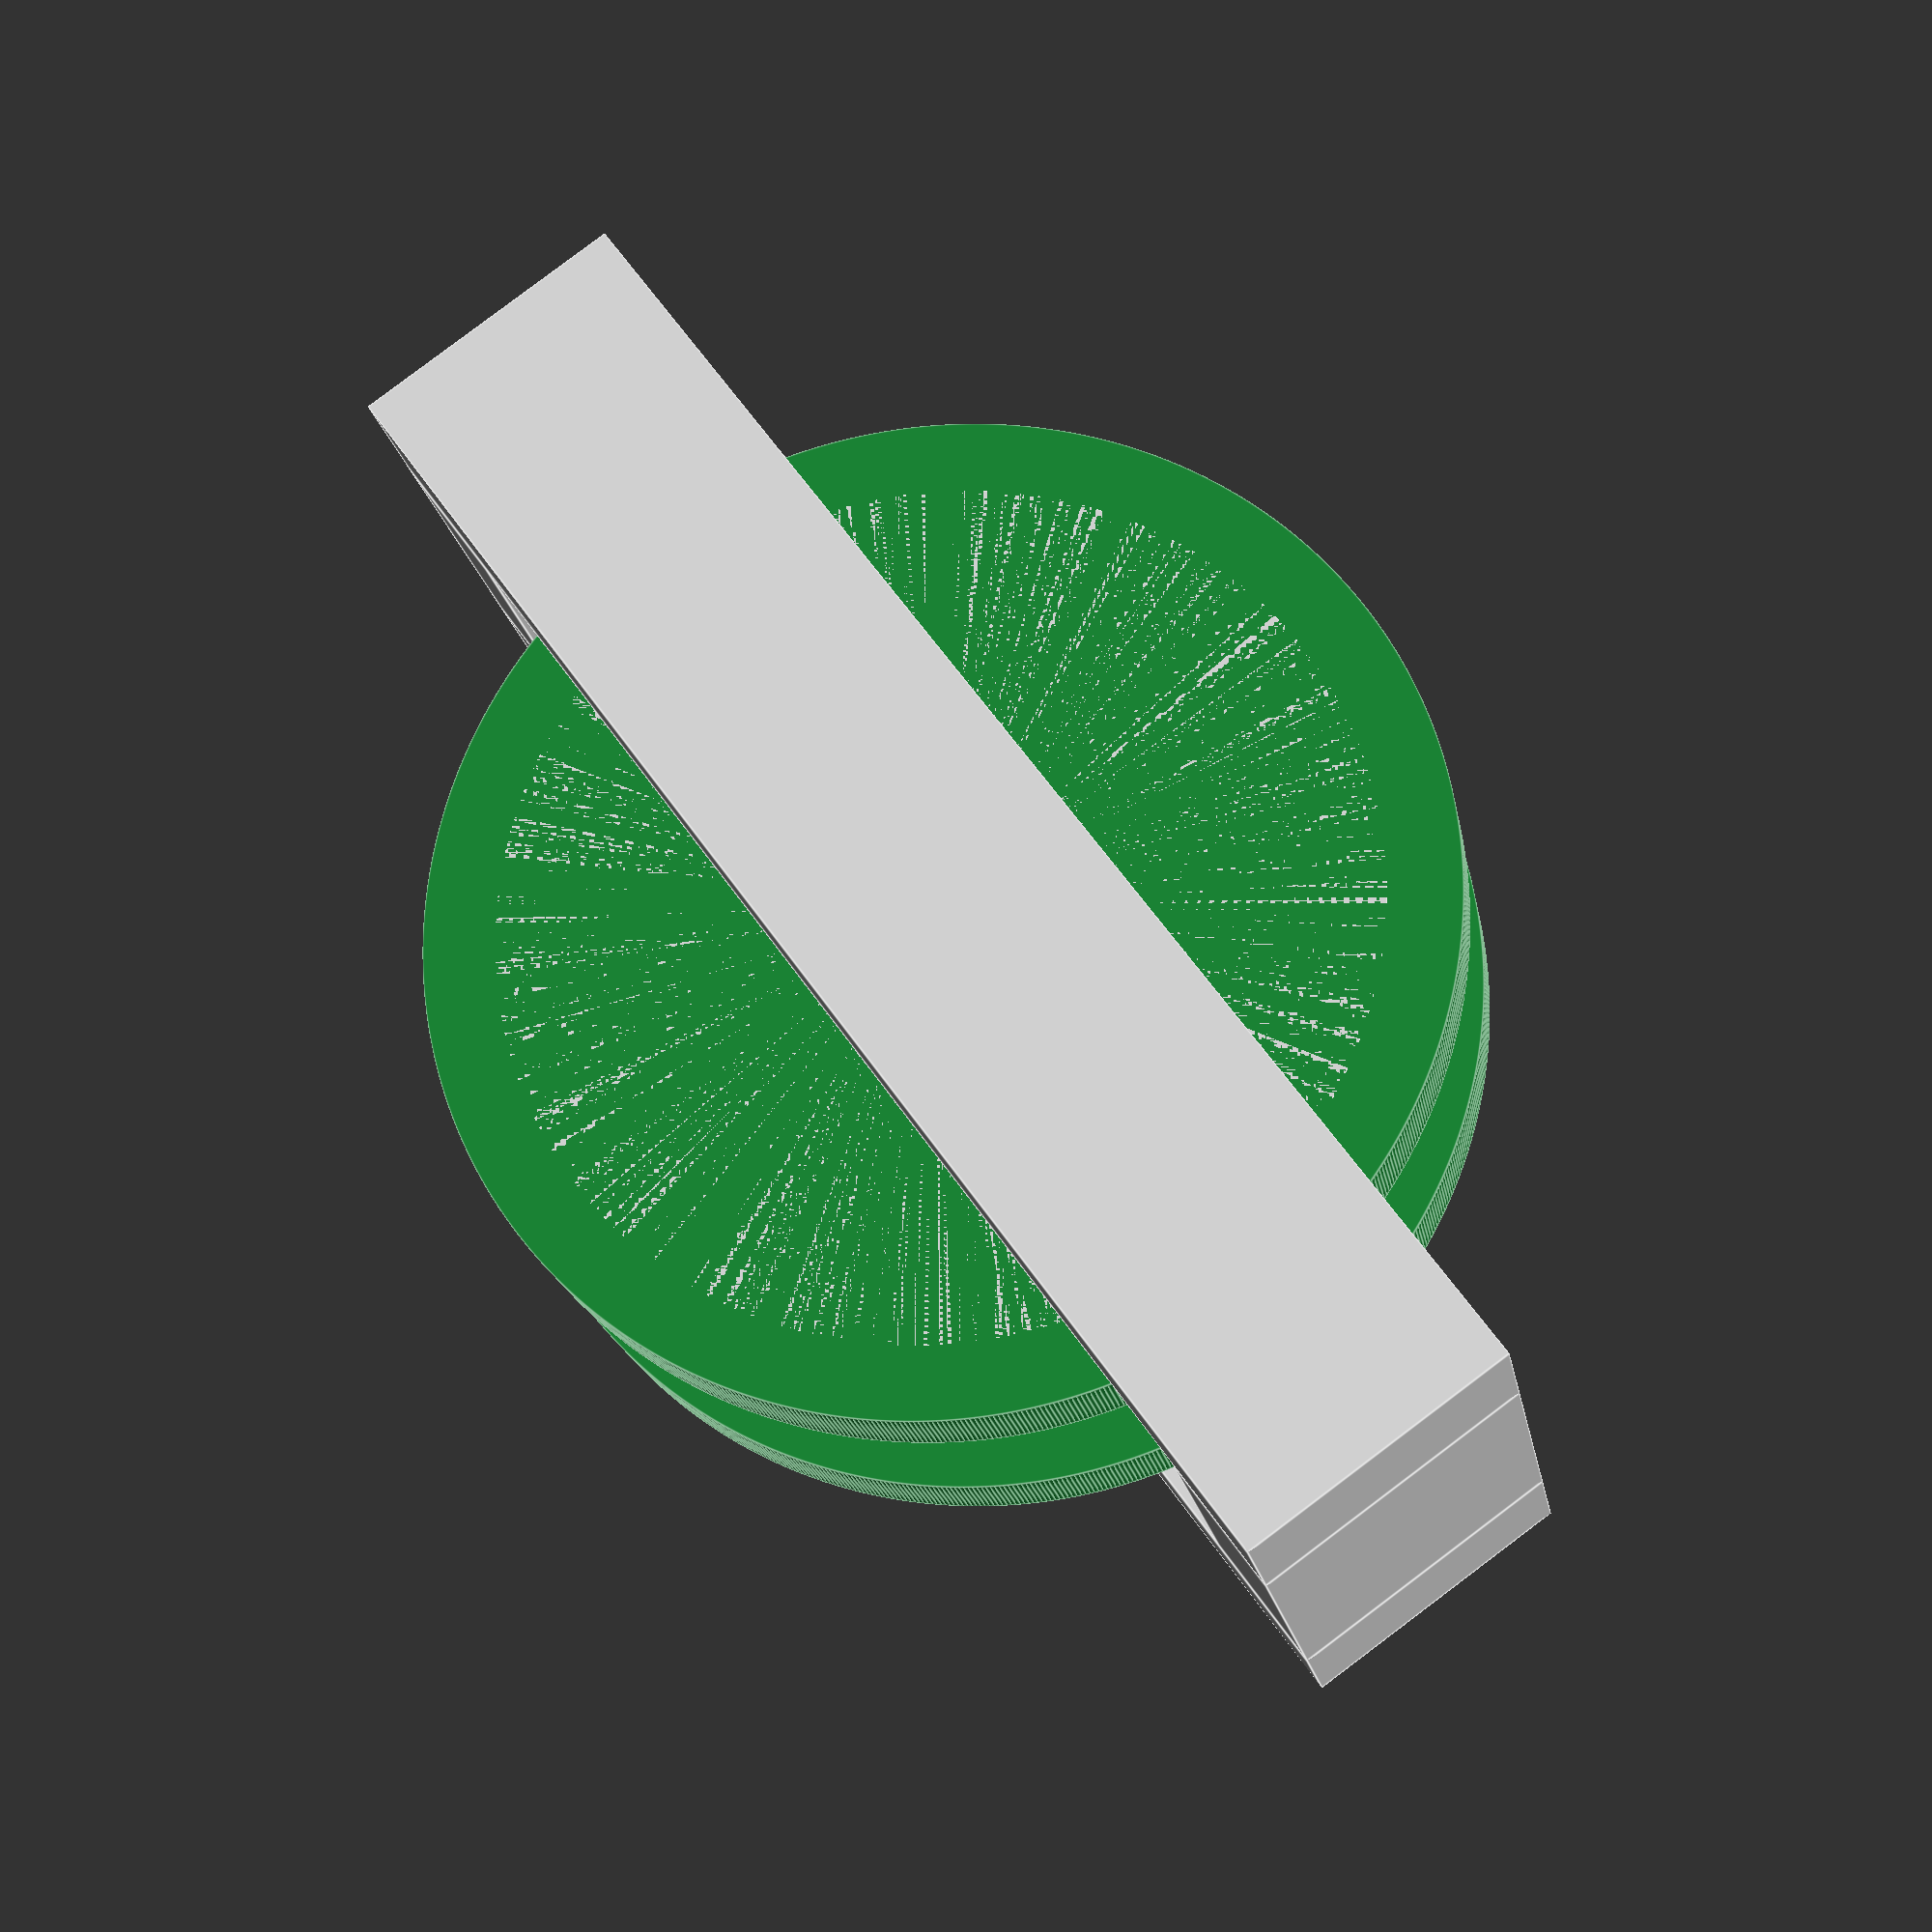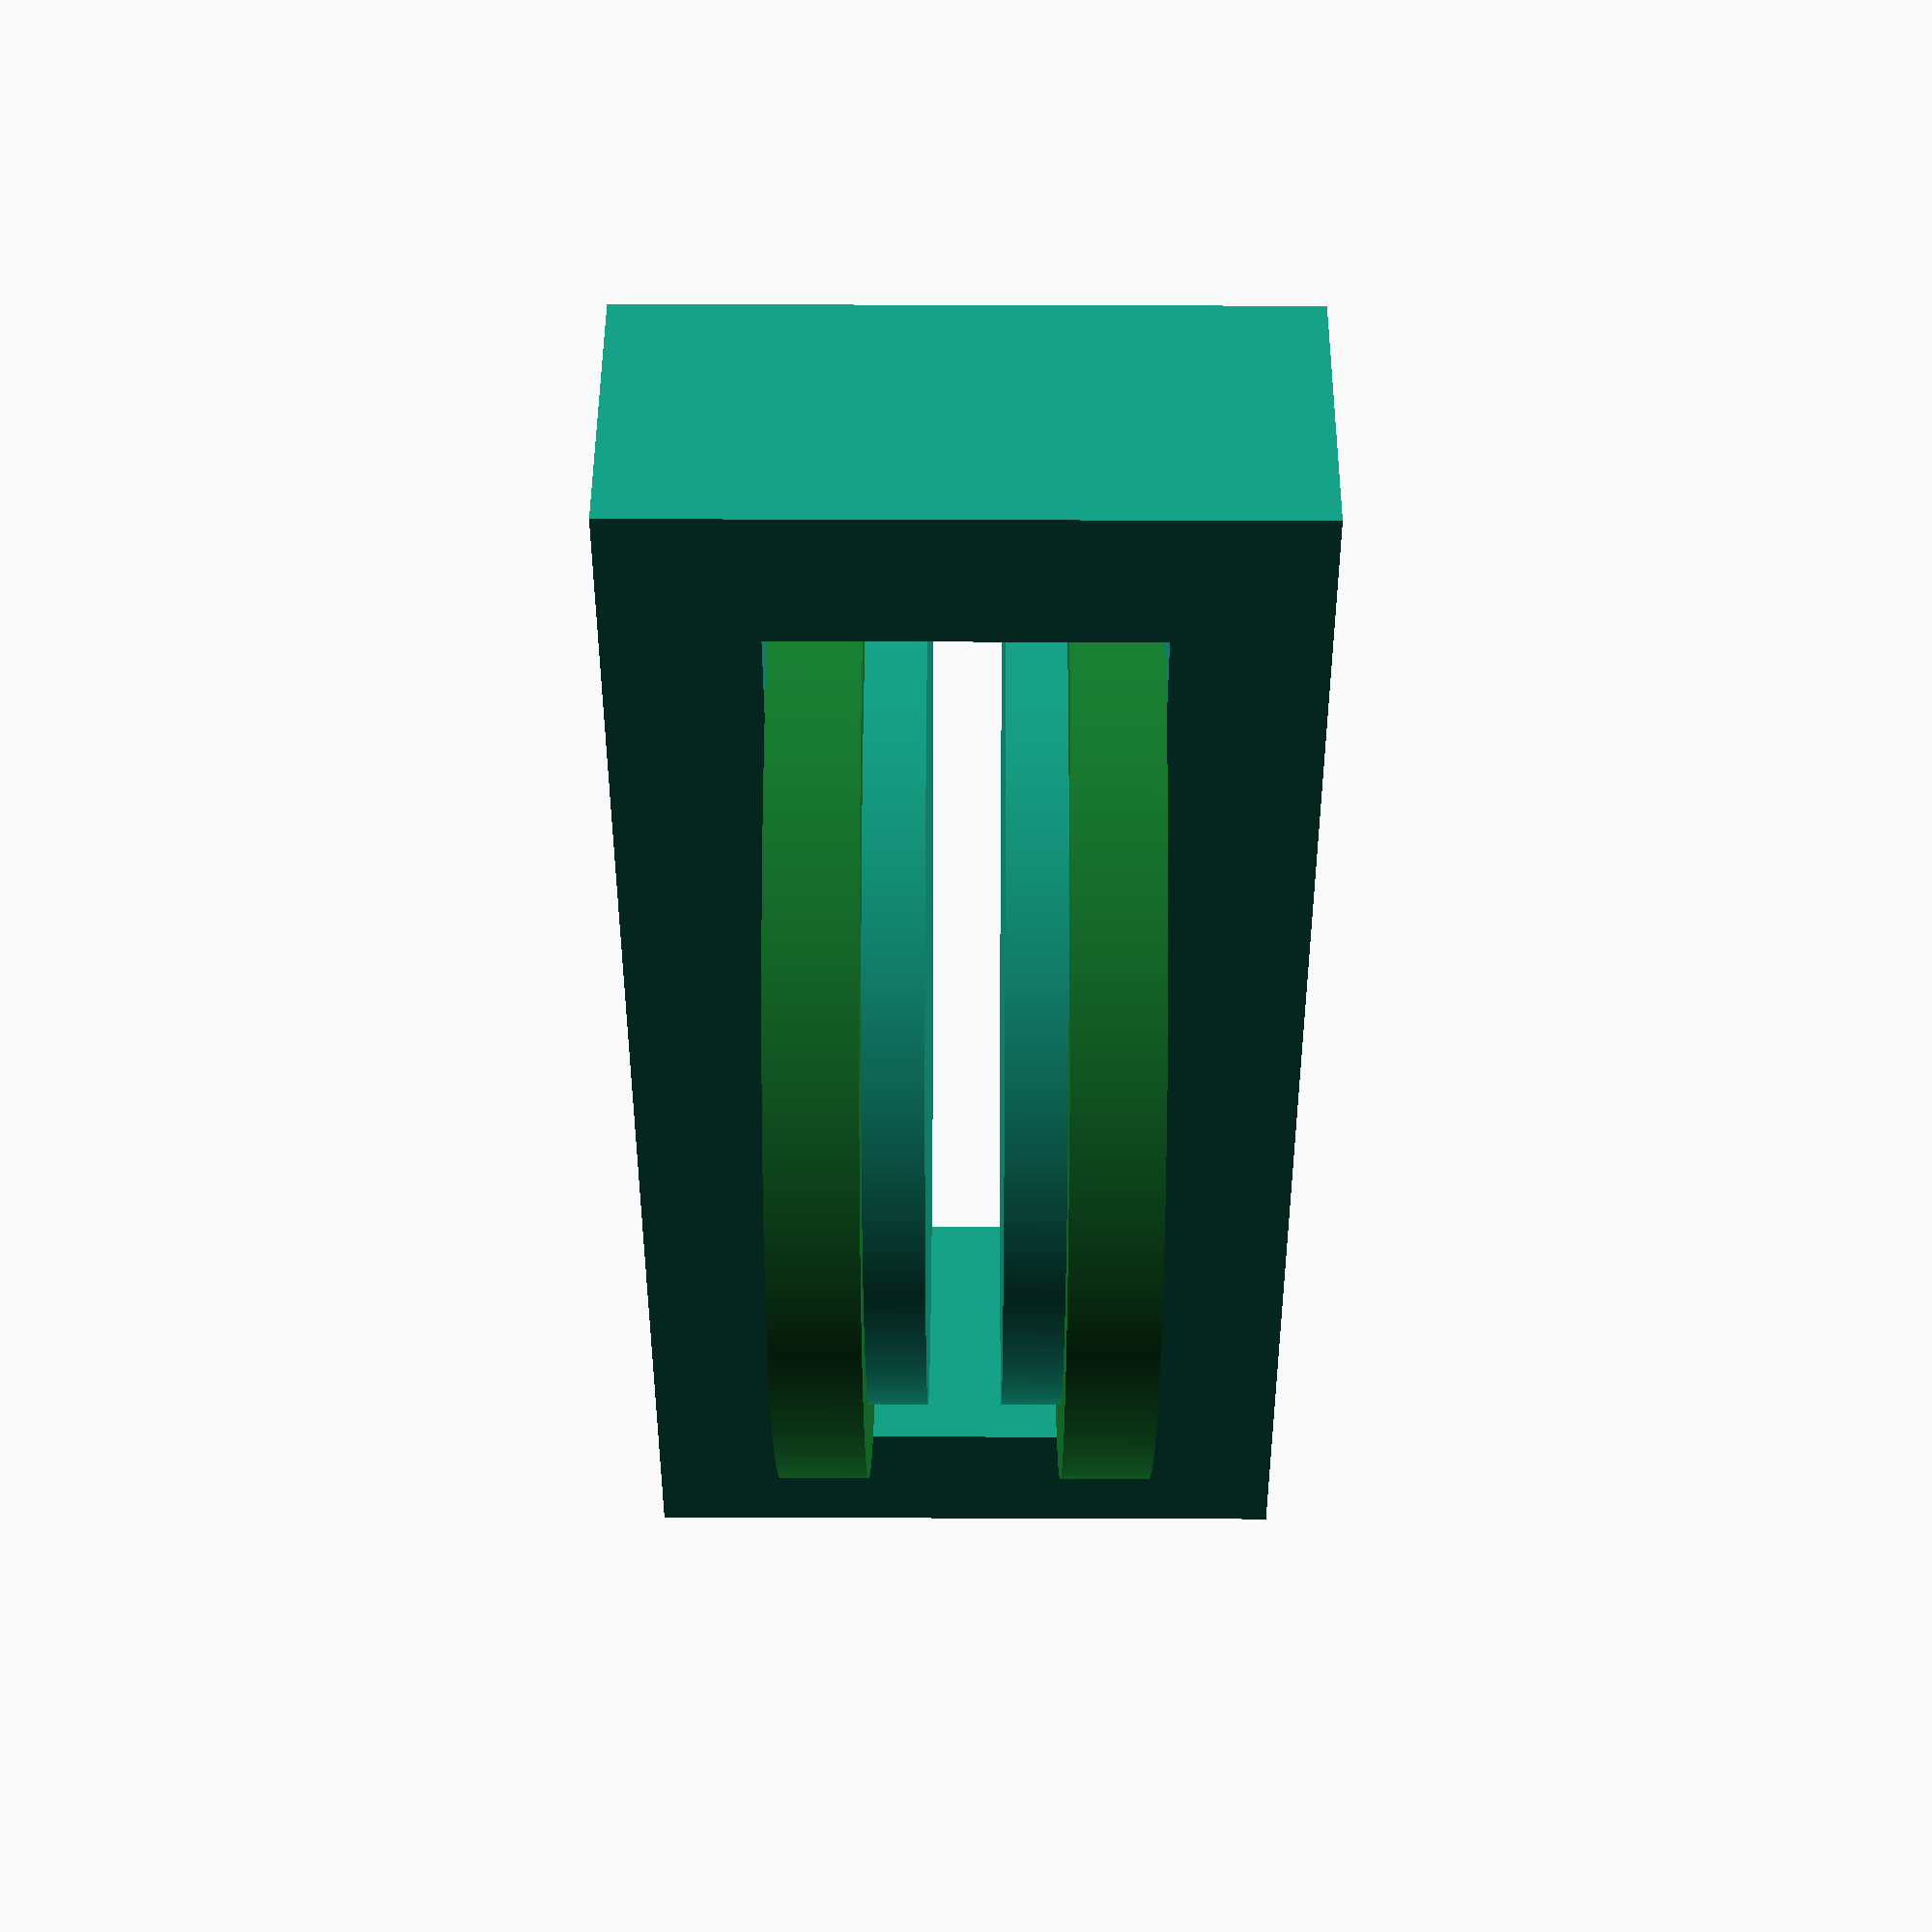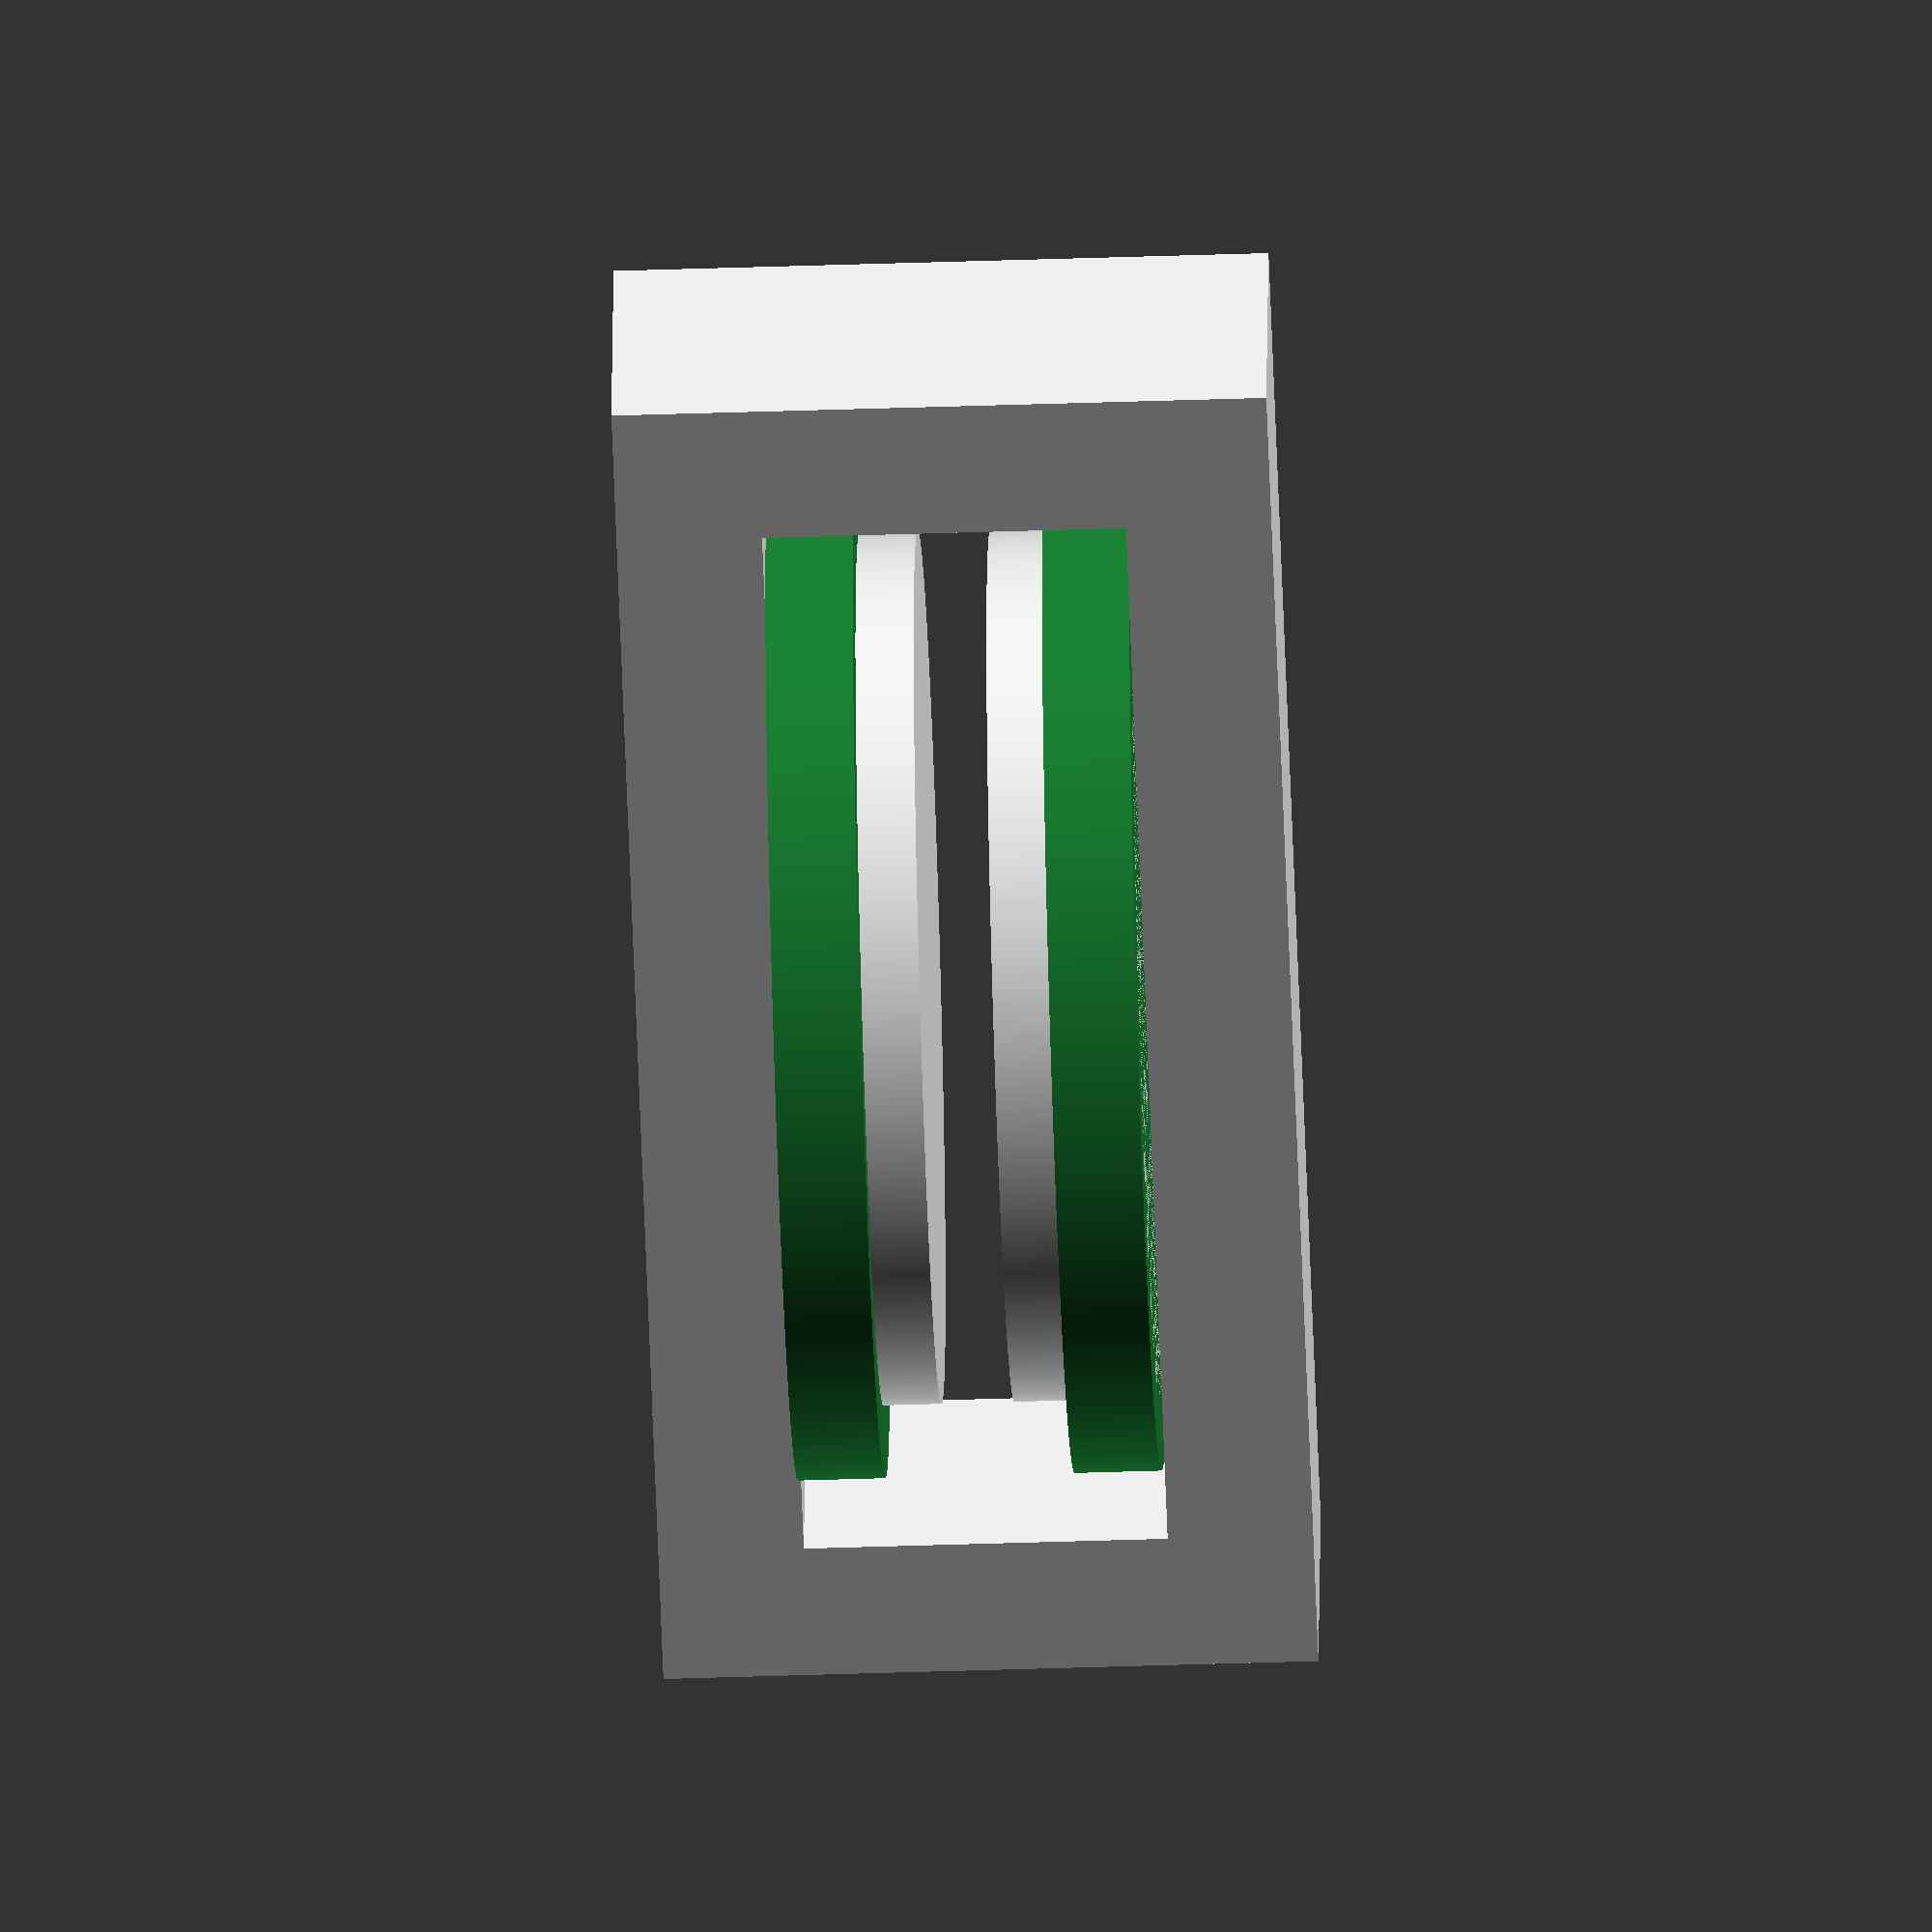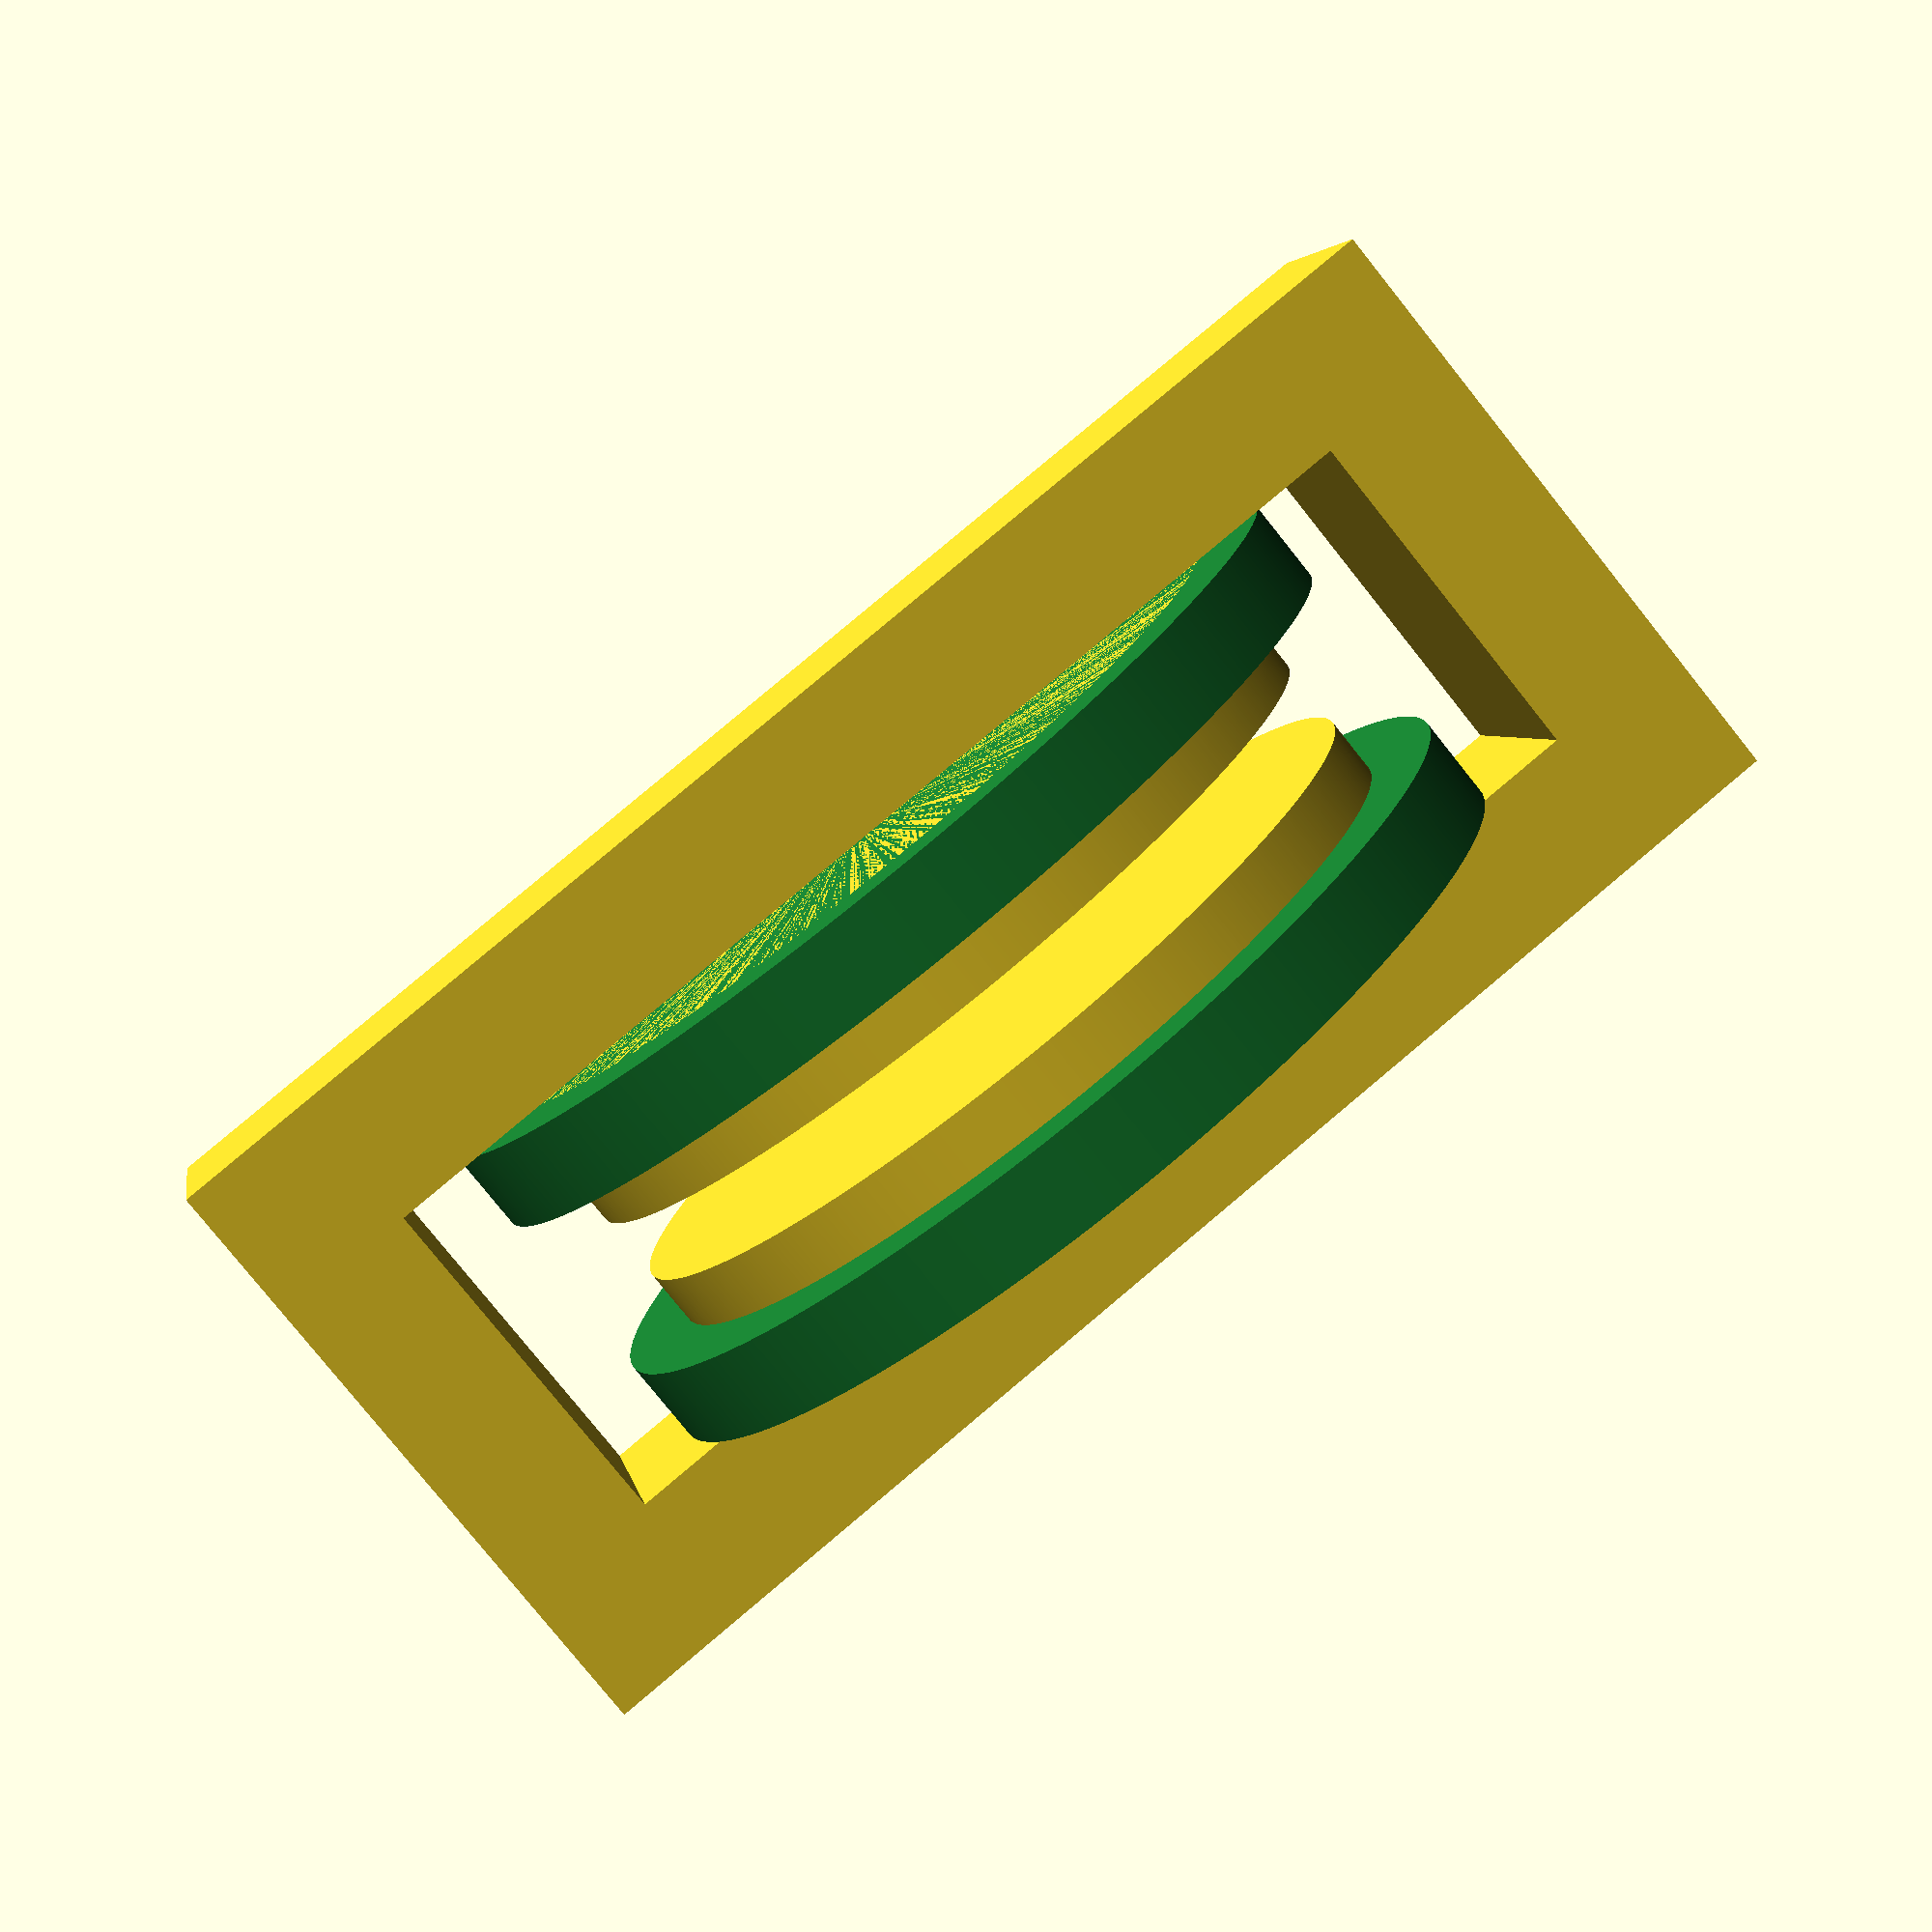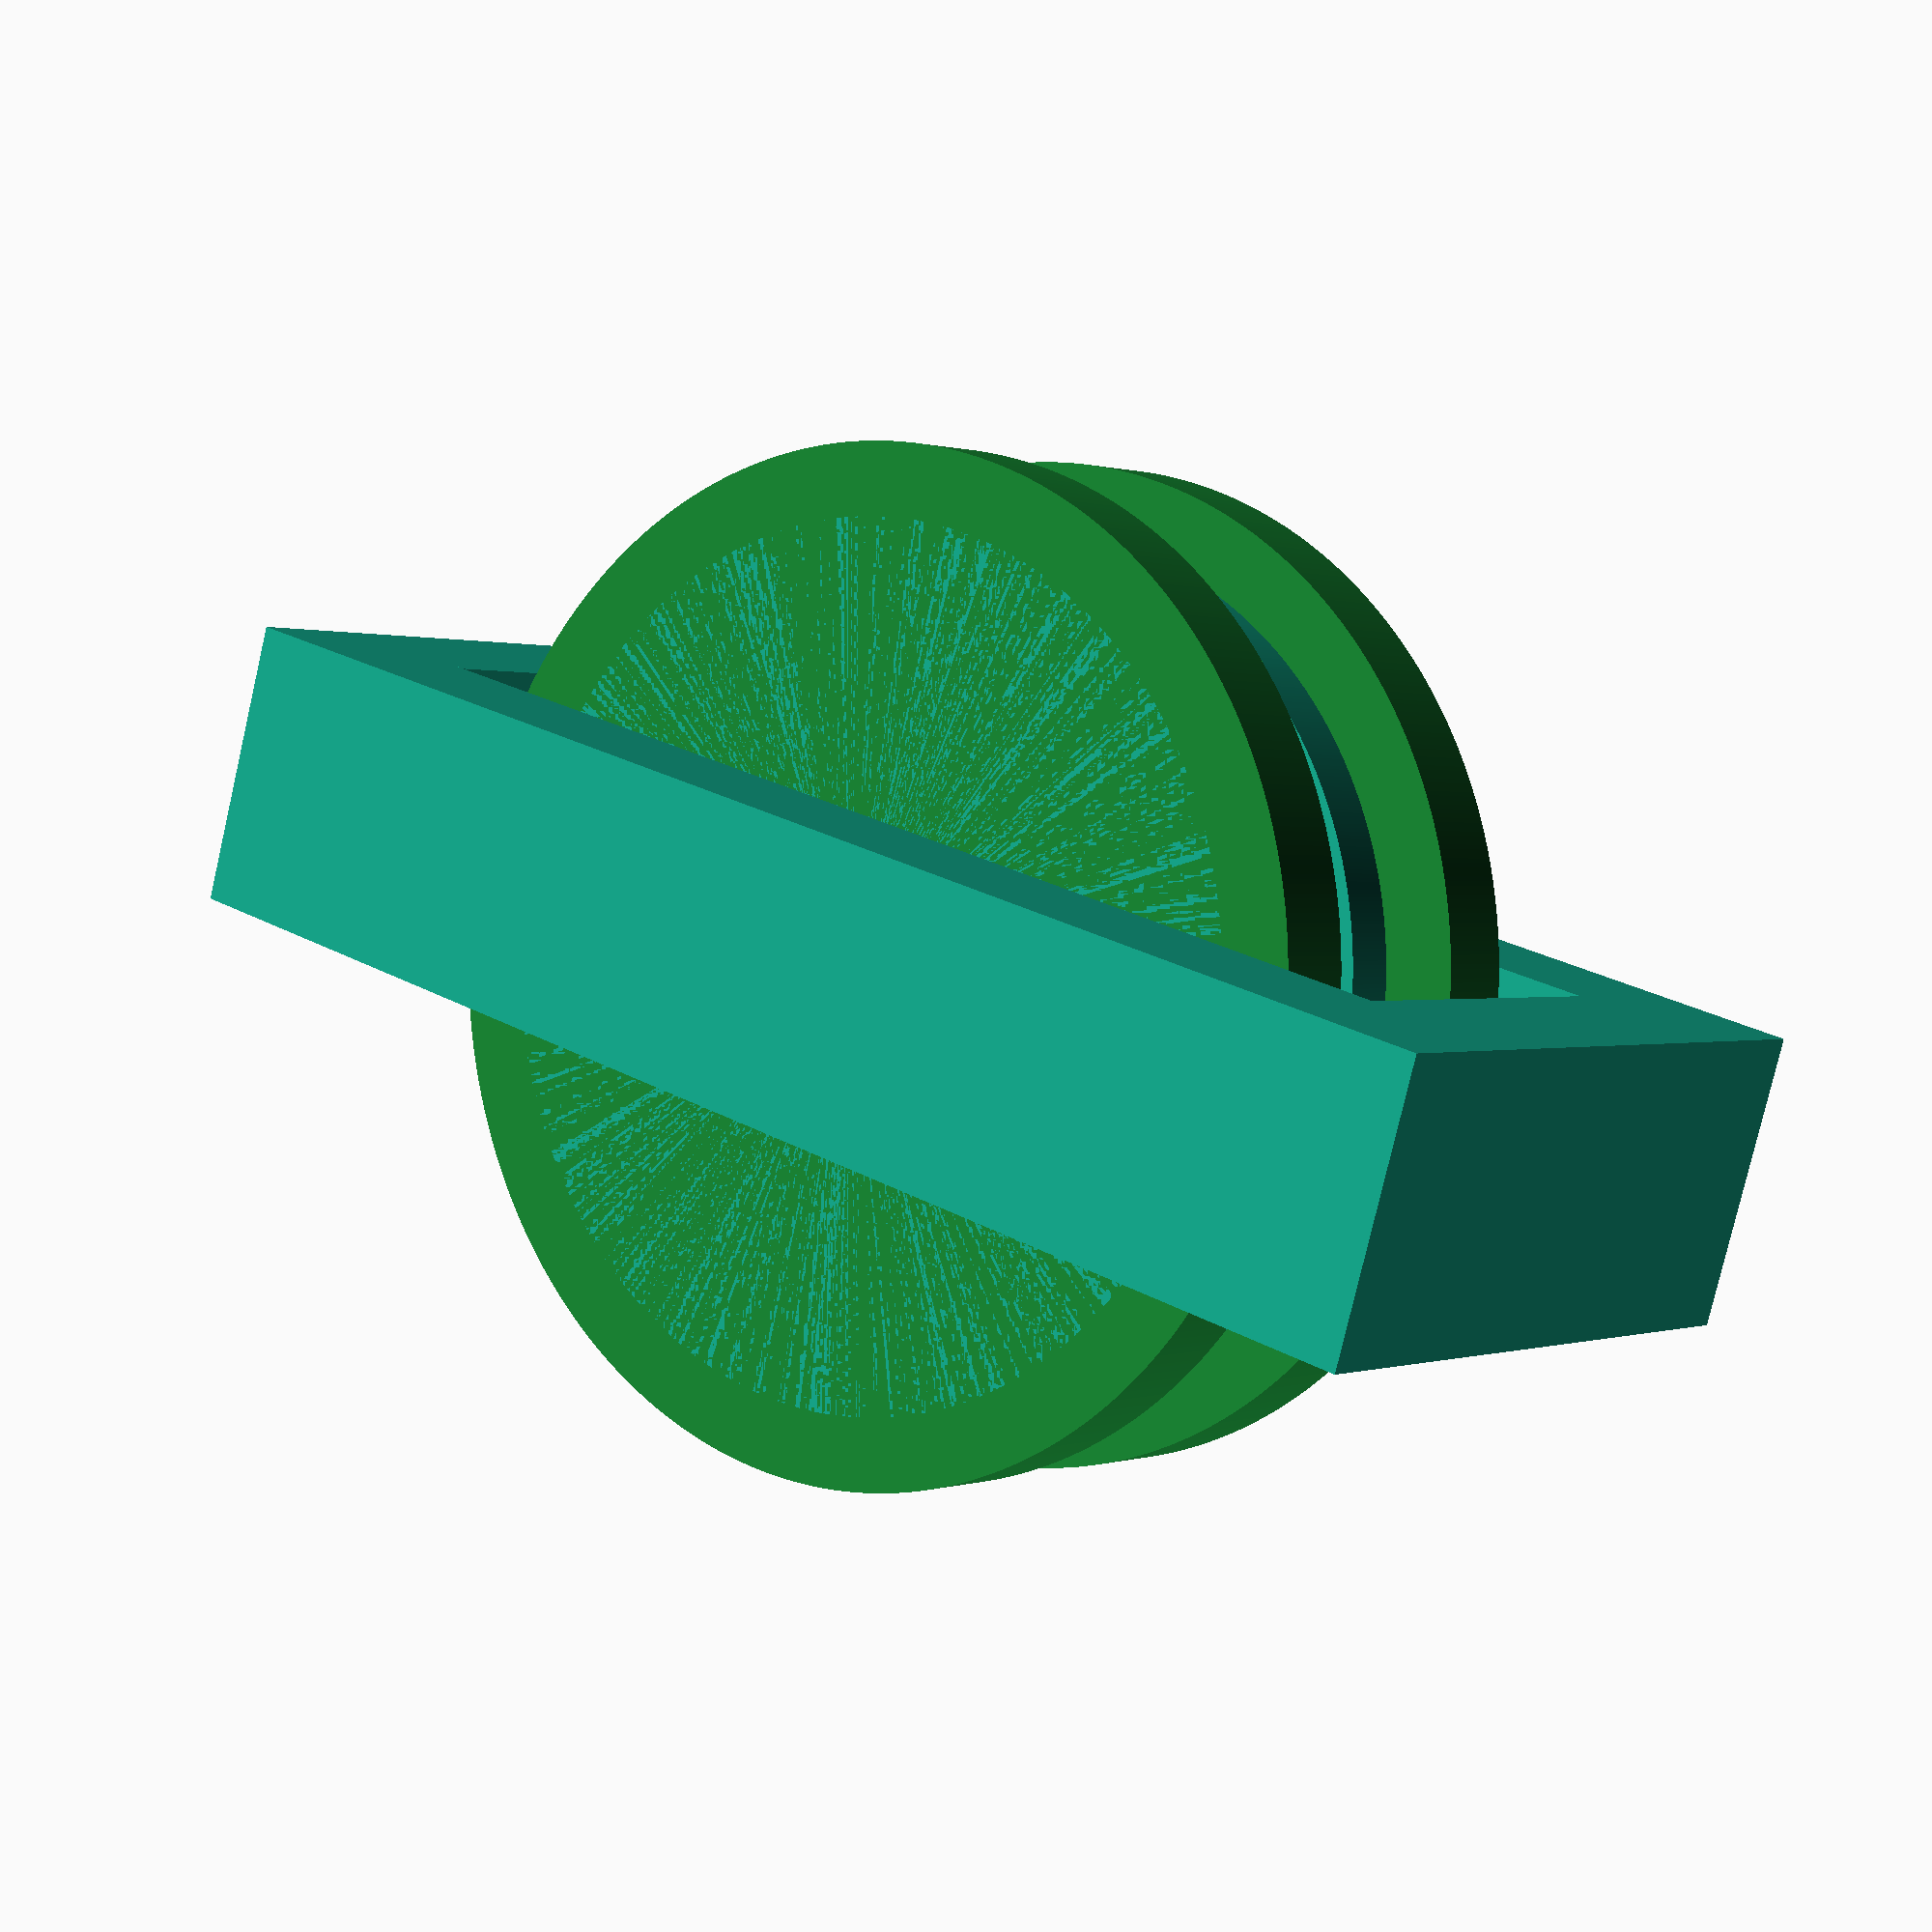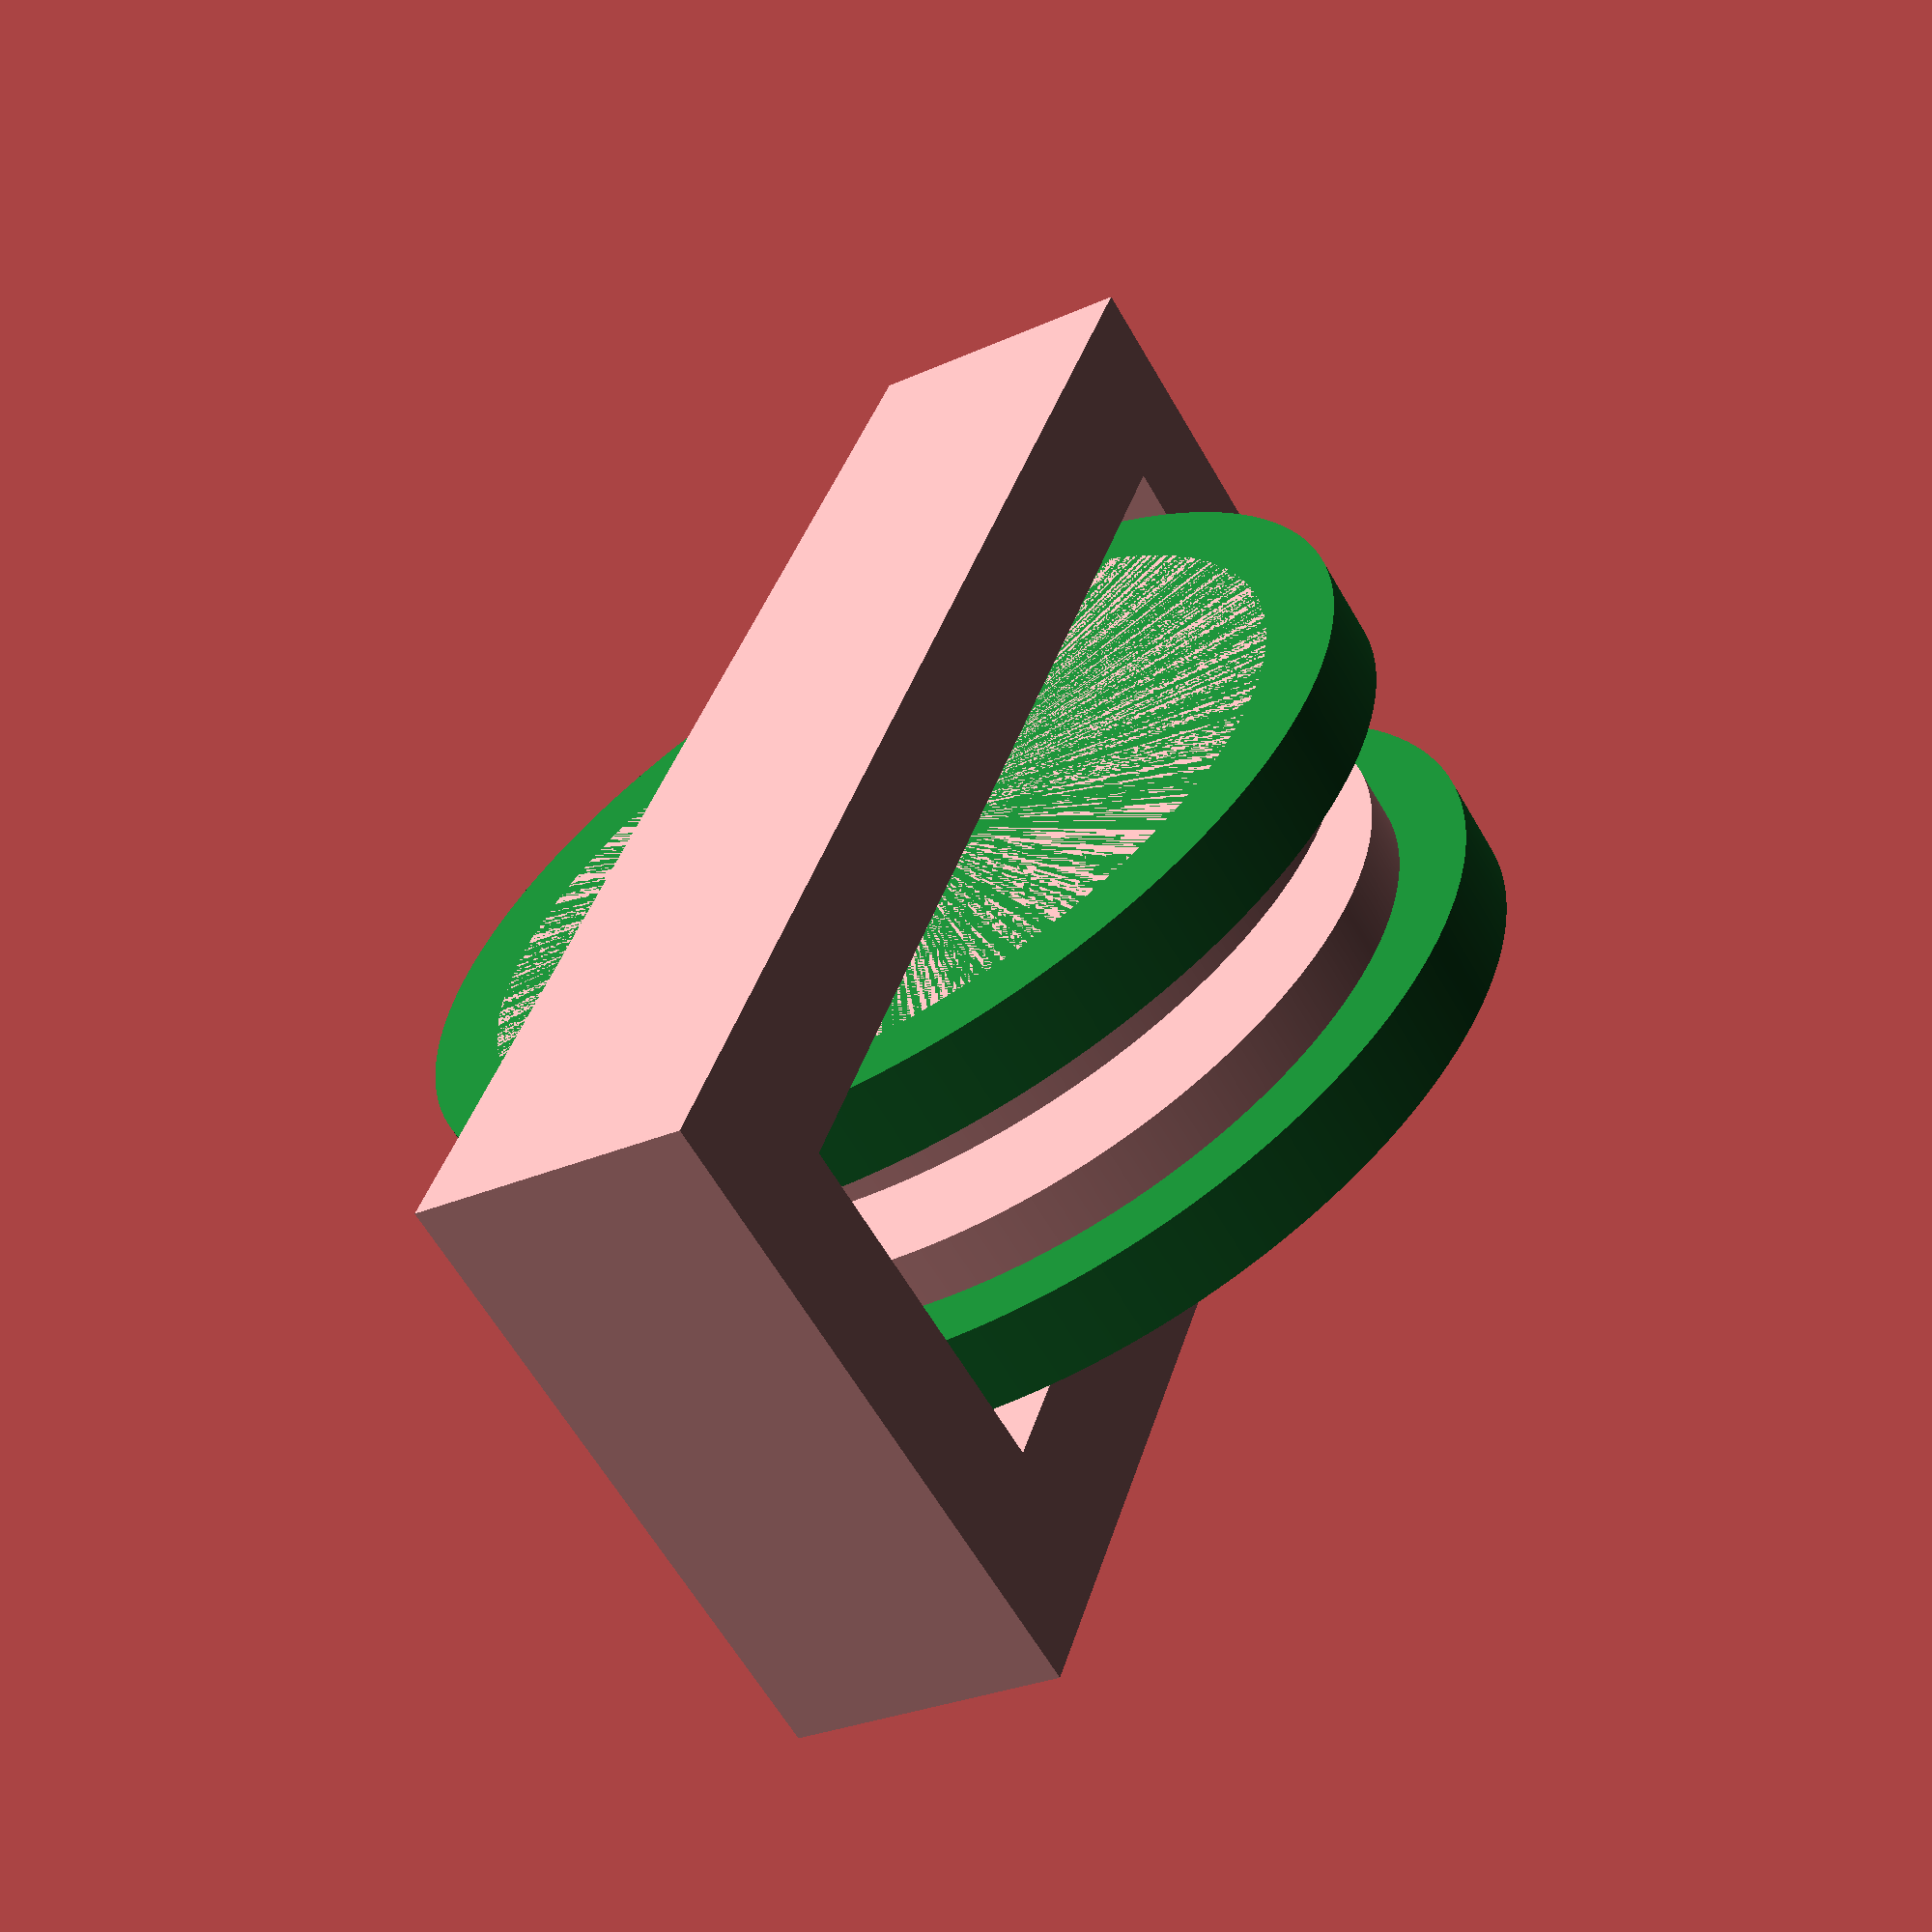
<openscad>
  $fa=0.5; // default minimum facet angle is now 0.5
  $fs=0.5; // default minimum facet size is now 0.5 mm

//Iron

translate([0,0,-15]){
	cylinder(h=20,r=60, center=true);
}
translate([0,0,15]){
	cylinder(h=20,r=60, center=true);
}

translate([0,0,35]){
	cube(size=[200,40,20],center=true);
}

translate([0,0,-35]){
	cube(size=[200,40,20],center=true);
}

translate([90,0,0]){
	cube(size=[20,40,50],center=true);
}

translate([-90,0,0]){
	cube(size=[20,40,50],center=true);
}

//Solenoid

translate([0,0,-19]){
	color([0.1,0.5,0.2]) cylinder(h=12,r=70, center=true);
}
translate([0,0,19]){
	color([0.1,0.5,0.2]) cylinder(h=12,r=70, center=true);
}
</openscad>
<views>
elev=19.0 azim=54.2 roll=9.7 proj=p view=edges
elev=124.3 azim=98.5 roll=269.8 proj=p view=solid
elev=47.9 azim=167.7 roll=92.1 proj=o view=solid
elev=79.2 azim=348.6 roll=38.6 proj=p view=wireframe
elev=179.5 azim=343.4 roll=322.3 proj=p view=solid
elev=241.7 azim=288.3 roll=150.2 proj=p view=solid
</views>
